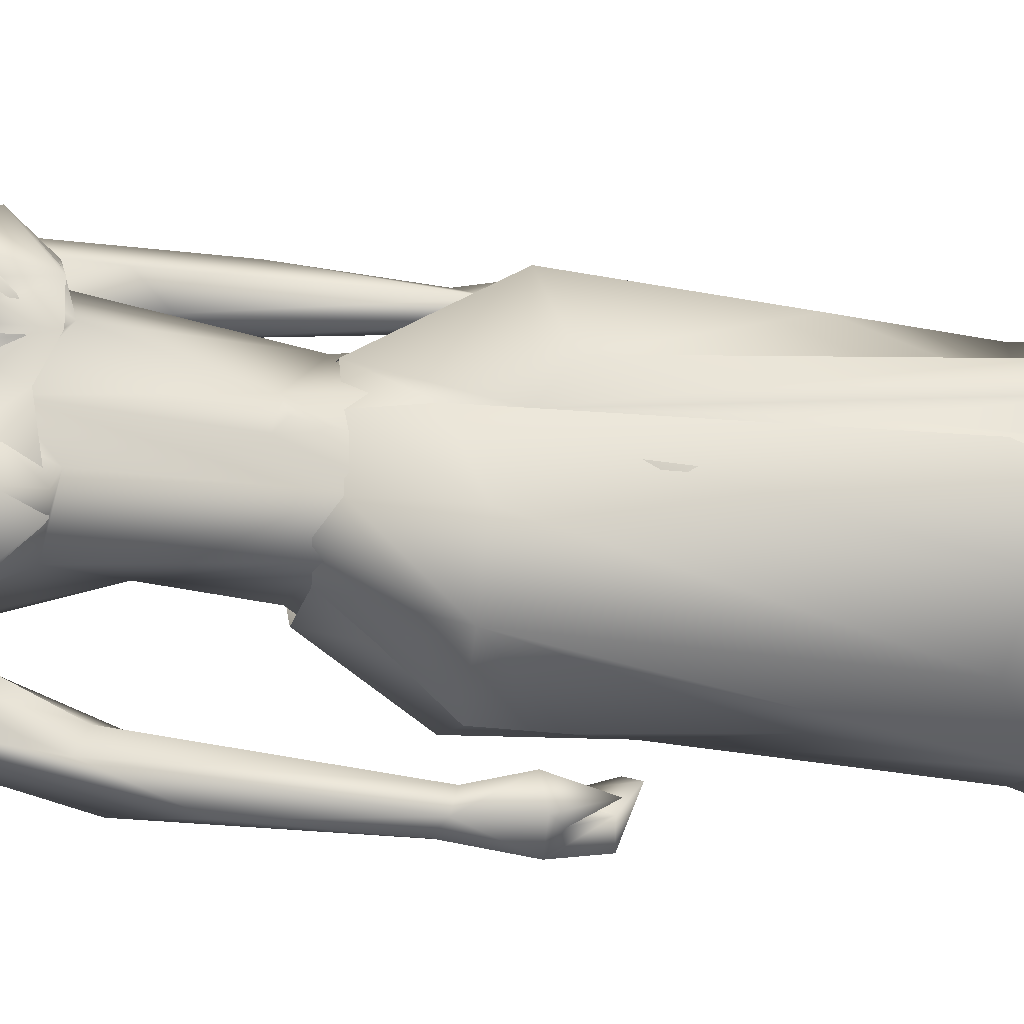
<metadata>
{"format":"obj","ext":"obj","renderer":"f3d","projection":"perspective","resolution":1024,"background":"white","views":[{"elev":-32.2,"azim":78.5,"up":"+Y"}]}
</metadata>
<code>
o saree_Cylinder
v 0.2689 0.002486 0.2216
v -0.1186 -0.3496 0.2094
v -0.4972 0.003143 0.2271
v -0.3894 0.1635 0.2058
v 0.1088 0.02236 1.421
v -0.1154 -0.1615 1.45
v 0.03994 -0.1787 1.263
v -0.1023 -0.2602 1.239
v -0.3153 0.02256 1.198
v -0.2436 0.2029 1.194
v 0.1051 0.2248 1.318
v 0.1196 0.02062 1.321
v 0.00368 -0.1469 1.405
v -0.1361 -0.2435 1.348
v -0.2984 -0.1649 1.348
v -0.3672 0.02461 1.347
v -0.2879 0.225 1.378
v -0.1176 0.2978 1.377
v -0.05311 0.141 1.535
v 0.04603 0.1087 1.527
v 0.08305 0.01649 1.527
v 0.04872 -0.1125 1.529
v -0.0604 -0.1295 1.535
v -0.1789 -0.1122 1.541
v -0.2182 0.009069 1.552
v -0.1788 0.09571 1.541
v 0.1549 -0.007934 1.968
v 0.1922 0.001073 1.975
v 0.1561 -0.1068 1.982
v 0.0424 -0.1299 1.552
v 0.07194 -0.09017 1.523
v 0.08316 -0.2455 1.376
v 0.1519 -0.1314 1.376
v -0.07659 -0.2437 0.9707
v 0.1918 -0.229 0.2393
v 0.1443 -0.07842 1.268
v 0.1401 0.0974 0.2064
v 0.2034 0.072 0.2105
v 0.1466 0.08149 1.275
v 0.2367 -0.05435 0.2225
v 0.2411 -0.198 0.7882
v 0.2558 -0.03815 0.8152
v 0.04496 -0.2188 0.7733
v -0.02772 -0.2885 0.7047
v 0.1214 0.1205 0.7504
v -0.2712 -0.1731 0.6704
v 0.1847 0.08515 0.4972
v 0.09981 -0.2302 0.4659
v -0.0243 -0.321 0.4566
v -0.3894 -0.236 0.2043
v -0.05106 0.3807 0.2093
v 0.2544 -0.02815 0.4697
v 0.2504 0.0411 0.6749
v 0.239 0.116 0.2156
v 0.1091 0.2038 0.9773
v 0.1327 -0.1579 0.8858
v -0.2555 -0.1696 1.123
v -0.3432 0.01071 0.807
v -0.2829 0.1647 0.6544
v -0.04682 0.3028 0.7136
v 0.1706 -0.1431 0.9732
v 0.2323 -0.02136 0.8094
v 0.249 0.07775 0.7569
v 0.1923 0.01156 0.95
v -0.02413 -0.2195 0.5521
v -0.04078 -0.2242 2.015
v -0.005972 -0.2179 1.901
v 0.07146 0.1828 1.899
v -0.09824 -0.1885 1.966
v -0.03559 0.1583 1.885
v 0.03547 0.1958 1.975
v -0.2045 -0.1524 1.951
v -0.1827 -0.1314 1.874
v -0.19 0.113 1.881
v -0.1416 0.1864 1.948
v -0.2502 -0.07014 1.925
v -0.2186 -0.05778 1.885
v -0.215 0.1259 1.923
v -0.1977 0.01997 1.919
v -0.1869 0.02288 1.894
v 0.16 0.1838 1.922
v 0.0582 -0.2503 1.982
v 0.1208 -0.1618 2.017
v 0.1587 0.09099 2.016
v 0.0492 -0.2296 2.014
v 0.1401 0.1674 2.015
v 0.1083 -0.1814 1.847
v 0.1734 0.08981 1.85
v 0.1538 -0.04605 1.878
v 0.1169 0.1494 1.851
v 0.1669 0.02448 1.848
v 0.1797 -0.176 1.962
v 0.1585 -0.1297 1.959
v 0.09261 -0.2533 1.916
v 0.2014 0.05277 1.964
v 0.2262 0.07813 1.96
v 0.1843 0.1457 1.949
f 18 20 11
f 15 14 24
f 12 5 13
f 16 15 24
f 60 18 11
f 59 10 18
f 34 8 57
f 58 9 59
f 7 13 8
f 8 14 57
f 57 15 16
f 10 9 17
f 10 17 18
f 13 5 21
f 20 21 5
f 6 13 22
f 18 17 19
f 6 23 24
f 31 30 32
f 32 30 23
f 32 14 8
f 45 55 39
f 11 12 39
f 12 13 7
f 5 33 41
f 54 63 53
f 52 53 64
f 33 32 43
f 48 52 56
f 12 53 63
f 59 60 51
f 11 20 12
f 52 1 53
f 64 53 12
f 2 40 52
f 54 37 47
f 3 58 4
f 50 58 3
f 12 36 62
f 62 61 56
f 46 44 57
f 12 62 64
f 47 45 63
f 50 49 46
f 32 8 34
f 21 31 33
f 32 6 14
f 51 60 45
f 35 49 2
f 2 49 50
f 51 47 37
f 73 67 69
f 94 82 66
f 81 68 71
f 71 70 74
f 68 70 71
f 73 69 72
f 77 73 72
f 80 77 76
f 78 74 80
f 81 97 88
f 96 97 84
f 28 95 27
f 66 82 85
f 81 71 86
f 28 27 91
f 88 95 28
f 93 92 87
f 27 93 89
f 92 94 87
f 94 67 87
f 68 81 90
f 90 81 88
f 67 94 66
f 94 92 83
f 92 93 83
f 93 87 89
f 96 95 88
f 14 13 6
f 16 25 17
f 58 57 9
f 18 19 20
f 17 25 26
f 42 41 35
f 63 54 47
f 50 46 58
f 63 45 39
f 38 54 53
f 40 1 52
f 64 62 52
f 4 59 51
f 45 60 55
f 46 57 58
f 93 27 29
f 75 74 78
f 14 6 24
f 25 16 24
f 55 60 11
f 60 59 18
f 9 10 59
f 13 14 8
f 14 15 57
f 9 57 16
f 9 16 17
f 22 13 21
f 23 6 22
f 17 26 19
f 33 31 32
f 6 32 23
f 55 11 39
f 36 12 7
f 42 5 41
f 41 33 43
f 52 62 56
f 39 12 63
f 20 5 12
f 1 38 53
f 48 2 52
f 58 59 4
f 36 61 62
f 44 34 57
f 49 65 46
f 65 44 46
f 43 32 44
f 32 34 44
f 5 21 33
f 47 51 45
f 35 41 49
f 41 43 49
f 43 44 49
f 67 66 69
f 75 71 74
f 76 77 72
f 79 80 76
f 79 78 80
f 97 96 88
f 97 81 84
f 81 86 84
f 95 96 84
f 27 95 84
f 27 89 91
f 91 88 28
f 82 94 83
f 85 82 83
f 93 29 83
f 29 27 83
o body.001_omino.012
v -0.007508 -0.000492 1.309
v -0.1813 9e-05 1.382
v -0.04797 0.2043 1.373
v -0.04574 -0.2042 1.366
v 0.03914 0.1751 1.306
v 0.03723 -0.1717 1.323
v -0.2056 0.1853 1.38
v -0.2029 -0.1785 1.379
v 0.07238 0.05676 1.437
v 0.0648 -0.07813 1.464
v -0.2495 0.07957 1.318
v -0.2493 -0.07931 1.318
v -0.1638 0.1715 1.213
v -0.1899 0.08836 1.144
v -0.1907 -0.08842 1.144
v 0.05592 -0.03047 1.295
v -0.09536 0.04194 1.032
v -0.09618 -0.04211 1.032
v 0.02202 -0.1677 0.8008
v 0.06728 0.1137 0.8214
v 0.03232 0.05693 0.8566
v 0.04405 -0.05928 0.8354
v -0.0334 -0.04111 0.8137
v 0.0274 0.1195 0.6884
v -0.1208 0.06633 0.411
v -0.1219 -0.06657 0.4105
v -0.1585 0.1552 0.5189
v -0.1593 -0.1552 0.5193
v 0.3095 0.1762 0.02954
v 0.3153 -0.2315 -0.005814
v -0.04765 0.1113 -0.05155
v -0.07095 -0.1122 -0.05469
v -0.09747 0.1812 0.01524
v 0.3201 0.1292 0.000495
v -0.04721 0.2118 -0.03922
v -0.06175 -0.2081 -0.04758
v 0.2626 0.2347 -0.00019
v -0.09162 0.1082 0.01537
v 0.06977 0.2288 0.002745
v 0.07101 -0.2274 -0.01042
v 0.08632 0.09713 0.004707
v 0.06817 -0.09582 -0.01307
v -0.03883 0.1073 0.07473
v -0.03669 -0.1095 0.0644
v 0.318 -0.1087 -0.007765
v -0.2111 0.05925 1.479
v -0.2177 -0.06224 1.475
v -0.03822 -0.163 2.107
v -0.1883 0.2717 2.095
v -0.2807 -0.2097 2.107
v -0.1173 -0.2407 2.077
v -0.1009 0.07442 1.702
v -0.0613 0.1225 1.738
v -0.097 -0.1231 1.733
v 0.07171 0.1435 1.85
v 0.03284 -0.1945 1.848
v -0.2162 0.1563 2.025
v -0.2656 -0.09243 2.031
v -0.008224 0.06189 2.148
v -0.06435 -0.04818 2.233
v -0.02522 0.1288 2.163
v -0.1118 0.08901 2.245
v -0.1298 -0.06958 2.239
v -0.2042 -0.04908 2.216
v -0.1949 0.2097 2.016
v -0.2655 -0.1501 2.025
v 0.01597 0.1328 1.533
v -0.1183 -0.06648 1.706
v -0.2165 0.02721 1.982
v -0.03896 0.01175 2.233
v -0.1922 -0.3136 1.238
v -0.08439 0.3564 1.231
v -0.1451 0.3818 1.232
v -0.2261 0.3582 1.198
v -0.2209 -0.3139 1.213
v -0.2246 -0.2771 1.22
v -0.3213 -0.2581 1.216
v -0.2101 0.3297 1.203
v -0.1868 -0.2608 1.25
v -0.08528 0.2789 1.235
v -0.3474 -0.2812 1.217
v -0.2498 -0.3415 1.233
v -0.232 -0.285 1.152
v -0.1186 0.3196 1.136
v -0.2628 -0.3171 1.146
v -0.1356 0.3607 1.131
v -0.2634 -0.2154 1.138
v -0.1732 0.2662 1.123
v -0.2289 -0.2384 1.119
v -0.1326 0.275 1.104
v -0.2043 0.3234 1.136
v -0.2939 -0.2223 1.191
v -0.199 0.284 1.176
v -0.1141 0.3119 1.204
v -0.09763 0.3431 1.197
v -0.1174 0.3003 1.152
v -0.1998 -0.2793 1.151
v -0.09045 0.3033 1.136
v -0.2238 -0.2672 1.167
v -0.3132 -0.2573 1.151
v 0.02703 -0.03967 2.475
v -0.06222 -0.08055 2.581
v -0.02029 0.04676 2.581
v -0.006419 -0.05474 2.448
v 0.009036 -0.007811 2.447
v 0.06519 -0.05366 2.408
v -0.03591 -0.1092 2.491
v 0.01776 0.05374 2.49
v -0.02807 -0.02118 2.604
v -0.05756 -0.1141 2.435
v 0.003183 0.07029 2.434
v 0.04194 -0.06356 2.376
v 0.004119 -0.07078 2.285
v 0.03923 -0.02815 2.275
v -0.1324 -0.06931 2.308
v -0.07241 0.07321 2.306
v -0.186 -0.09851 2.449
v -0.1094 0.1341 2.448
v 0.04047 -0.008383 2.344
v -0.1678 -0.0936 2.386
v -0.09799 0.1191 2.386
v -0.02022 -0.02193 2.267
v -0.1671 0.06249 2.292
v -0.2064 0.002819 2.331
v -0.1903 -0.02385 2.27
v -0.2582 -0.03398 2.419
v -0.206 0.125 2.419
v -0.2658 0.05662 2.428
v -0.1863 -0.09981 2.532
v -0.1087 0.1357 2.532
v -0.2746 -0.001328 2.557
v -0.2147 0.131 2.545
v -0.1924 -0.0109 2.612
v -0.1498 0.09143 2.596
v -0.07552 -0.1963 2.038
v 0.06699 0.1827 2.011
v 0.08329 -0.01208 1.521
v 0.09974 -0.0373 1.609
v 0.09237 0.02165 1.6
v 0.1129 -0.01986 1.592
v 0.162 -0.1863 1.956
v 0.1582 -0.1898 1.961
v 0.1529 -0.09585 1.931
v 0.1463 0.135 1.86
v 0.2127 0.08328 1.955
v 0.1688 -0.000897 1.935
v 0.2112 0.08472 1.96
v 0.0565 0.02946 1.293
v 0.1583 0.02123 1.857
v 0.1265 -0.1556 1.85
v 0.1392 0.05613 1.833
v -0.124 0.1128 1.538
v -0.1467 -0.1045 1.553
v 0.01039 -0.1381 1.53
v 0.112 -0.03898 1.946
v 0.1203 -0.03846 1.904
v 0.1096 -0.1778 1.847
v 0.159 0.09486 1.848
v 0.1129 -0.1188 1.836
v 0.146 0.1834 1.916
v 0.06539 -0.2521 1.914
v -0.3266 -0.2132 1.804
v -0.2864 -0.2097 1.703
v -0.2403 -0.2296 1.755
v -0.2328 -0.2776 1.774
v -0.1761 -0.2801 2.108
v -0.3345 -0.2954 1.724
v -0.273 -0.3176 1.608
v -0.3475 -0.2543 1.828
v -0.2291 0.289 1.793
v -0.1943 0.2702 1.702
v -0.1501 0.2788 1.692
v -0.2337 0.3356 1.817
v -0.1178 0.3163 1.749
v -0.1465 0.3681 1.59
v -0.2088 0.3692 1.708
v -0.2715 -0.3158 1.361
v -0.2326 -0.3073 1.344
v -0.2259 -0.2691 1.336
v -0.2939 -0.256 1.346
v -0.3111 -0.2945 1.336
v -0.1543 0.3639 1.363
v -0.1077 0.324 1.317
v -0.1931 0.3569 1.324
v -0.1268 0.2974 1.325
v -0.1939 0.3317 1.315
v -0.1002 -0.1784 0.04941
v -0.05464 -0.1946 0.11
v 0.01606 -0.1526 0.06644
v -0.04537 0.1931 0.1161
v -0.1011 0.1814 0.1812
v -0.00615 0.1503 0.07729
v -0.006014 -0.07513 0.6818
v -0.1363 -0.1151 0.7699
v 0.03761 -0.1179 0.7304
v -0.1164 -0.1715 0.768
v -0.07269 -0.1968 0.6589
v -0.02952 0.05217 0.7231
v -0.1355 0.115 0.7699
v -0.1155 0.1715 0.7694
v 0.0221 0.1666 0.766
v -0.06979 0.1971 0.6835
v -0.1817 -0.1678 1.987
v -0.2336 -0.2533 2.147
v -0.1073 0.1954 1.978
v -0.03174 0.1911 2.003
v -0.02194 0.2472 2.064
v -0.05997 0.2937 2.101
v -0.1358 0.2926 2.132
v 0.02387 0.1366 2.11
v -0.07764 -0.1374 2.163
v -0.03247 -0.006793 2.105
v -0.01821 -0.07266 2.131
v 0.06211 0.024 2.067
v 0.1376 0.1667 2.002
v 0.0533 -0.2318 2.007
v 0.05795 -0.02575 2.018
v 0.08098 -0.1591 2.035
v 0.07844 -0.06611 2.042
v 0.1211 0.01725 2.037
f 287 299 298
f 129 284 125
f 141 129 123
f 292 286 141
f 141 139 129
f 116 285 286
f 298 299 102
f 107 292 119
f 298 102 117
f 116 292 107
f 299 297 100
f 105 293 101
f 297 296 110
f 112 291 105
f 164 100 104
f 102 100 164
f 251 101 103
f 251 250 105
f 143 99 109
f 98 245 234
f 234 113 98
f 102 164 106
f 249 104 108
f 250 144 109
f 104 110 111
f 110 104 100
f 108 111 114
f 109 112 105
f 109 99 115
f 245 118 117
f 114 98 99
f 98 115 99
f 101 116 103
f 98 295 118
f 98 113 120
f 296 124 122
f 295 98 114
f 291 115 123
f 132 130 288
f 299 124 297
f 293 125 294
f 142 286 127
f 286 142 141
f 262 275 276
f 136 138 128
f 134 131 136
f 129 133 284
f 127 286 137
f 134 126 131
f 131 140 138
f 315 316 313
f 240 253 316
f 304 307 303
f 307 304 158
f 257 152 233
f 303 152 302
f 153 232 300
f 266 259 277
f 266 278 264
f 265 275 262
f 268 269 303
f 261 276 260
f 272 305 271
f 270 267 146
f 267 268 302
f 306 270 146
f 301 161 147
f 146 154 306
f 236 164 248
f 250 249 143
f 236 253 235
f 235 253 107
f 107 256 153
f 162 150 149
f 163 155 165
f 154 149 165
f 304 305 159
f 148 308 160
f 263 160 161
f 162 302 150
f 163 151 300
f 169 170 279
f 151 251 153
f 275 168 176
f 278 179 274
f 137 285 133
f 179 182 180
f 176 173 174
f 175 191 177
f 278 178 182
f 183 169 192
f 173 180 174
f 198 201 209
f 183 170 169
f 197 189 184
f 184 189 186
f 179 172 168
f 191 192 193
f 169 177 195
f 192 169 195
f 193 192 195
f 173 176 196
f 193 177 191
f 186 197 184
f 185 188 187
f 182 178 197
f 188 171 183
f 181 175 190
f 180 186 189
f 180 182 186
f 187 183 181
f 175 171 190
f 197 178 189
f 190 171 188
f 204 198 199
f 200 198 205
f 206 199 198
f 198 200 206
f 207 201 198
f 202 198 203
f 207 209 201
f 203 208 202
f 216 208 203
f 216 209 211
f 207 204 226
f 205 208 227
f 226 214 207
f 208 205 198
f 214 226 228
f 208 213 218
f 207 214 217
f 210 212 219
f 277 176 174
f 177 282 283
f 177 280 282
f 174 178 277
f 279 273 272
f 279 170 281
f 275 274 179
f 283 171 175
f 168 275 179
f 177 283 175
f 221 212 217
f 226 204 199
f 205 227 200
f 224 215 218
f 229 227 224
f 228 229 224
f 225 223 228
f 221 225 220
f 221 223 225
f 200 231 230
f 217 223 221
f 224 218 220
f 200 227 231
f 230 231 228
f 159 306 220
f 227 229 231
f 207 212 210
f 208 211 213
f 210 209 207
f 216 211 208
f 222 160 212
f 159 220 213
f 160 157 212
f 219 157 167
f 167 213 219
f 212 221 222
f 220 222 221
f 160 308 157
f 155 161 220
f 220 154 166
f 255 248 152
f 309 167 310
f 177 169 280
f 285 284 133
f 285 137 286
f 132 287 136
f 134 289 126
f 289 134 136
f 131 289 140
f 289 131 126
f 136 287 289
f 234 106 236
f 311 312 307
f 145 148 232
f 145 232 313
f 258 313 232
f 153 258 232
f 307 312 233
f 152 303 233
f 130 128 135
f 130 132 128
f 253 256 107
f 236 248 253
f 235 234 237
f 237 234 236
f 236 235 237
f 156 167 309
f 152 164 150
f 256 240 247
f 253 240 256
f 255 241 244
f 239 258 254
f 246 244 243
f 317 243 244
f 314 252 317
f 252 314 316
f 240 316 239
f 239 316 315
f 270 281 283
f 149 150 249
f 163 147 155
f 146 162 154
f 243 252 253
f 252 243 317
f 243 253 246
f 253 252 316
f 246 253 248
f 312 257 233
f 261 260 300
f 300 260 259
f 280 271 269
f 273 281 270
f 267 283 268
f 274 265 264
f 124 299 288
f 275 265 274
f 280 269 282
f 279 272 280
f 124 130 135
f 288 130 124
f 122 135 295
f 121 295 289
f 298 121 289
f 232 148 261
f 120 119 290
f 121 117 295
f 163 259 147
f 147 266 301
f 263 262 148
f 313 316 310
f 271 304 303
f 273 306 305
f 316 314 310
f 158 156 311
f 148 145 308
f 307 233 303
f 294 285 116
f 138 140 128
f 101 294 116
f 111 296 114
f 112 115 291
f 251 103 107
f 108 99 143
f 125 284 294
f 117 102 106
f 103 116 107
f 113 107 119
f 98 120 115
f 295 117 118
f 114 122 295
f 115 120 123
f 120 290 123
f 297 124 296
f 293 291 125
f 138 136 131
f 139 142 137
f 139 137 129
f 142 127 137
f 128 132 136
f 129 137 133
f 128 140 135
f 141 142 139
f 259 260 277
f 269 271 303
f 272 273 305
f 263 264 265
f 263 265 262
f 301 264 263
f 301 266 264
f 162 267 302
f 155 166 165
f 235 107 234
f 305 306 159
f 277 276 176
f 283 281 171
f 173 172 180
f 191 181 192
f 181 183 192
f 175 181 191
f 183 171 170
f 190 188 185
f 190 185 187
f 172 173 196
f 176 168 194
f 168 172 194
f 172 196 194
f 196 176 194
f 193 195 177
f 186 182 197
f 187 188 183
f 174 180 189
f 187 181 190
f 178 174 189
f 216 203 209
f 215 227 208
f 212 207 217
f 215 208 218
f 211 210 219
f 213 211 219
f 218 213 220
f 178 278 277
f 281 170 171
f 214 223 217
f 226 199 230
f 199 206 230
f 228 226 230
f 210 211 209
f 167 159 213
f 212 157 219
f 156 158 167
f 222 161 160
f 158 159 167
f 161 222 220
f 310 157 308
f 144 250 143
f 106 164 236
f 309 314 311
f 308 145 310
f 167 157 310
f 315 313 239
f 257 312 244
f 258 239 313
f 317 244 312
f 241 257 244
f 152 257 241
f 234 245 106
f 234 107 113
f 153 256 254
f 150 164 249
f 250 149 249
f 165 149 250
f 151 165 250
f 250 251 151
f 256 247 254
f 258 153 254
f 280 272 271
f 268 282 269
f 260 276 277
f 273 279 281
f 290 119 292
f 121 298 117
f 232 261 300
f 163 300 259
f 306 273 270
f 271 305 304
f 309 311 156
f 311 317 312
f 311 314 317
f 123 129 125
f 290 141 123
f 290 292 141
f 292 116 286
f 299 100 102
f 297 110 100
f 293 294 101
f 296 111 110
f 291 293 105
f 249 164 104
f 101 251 105
f 144 143 109
f 143 249 108
f 105 250 109
f 108 104 111
f 99 108 114
f 112 109 115
f 106 245 117
f 245 98 118
f 113 119 120
f 114 296 122
f 125 291 123
f 287 132 288
f 261 262 276
f 278 266 277
f 302 268 303
f 267 162 146
f 161 155 147
f 164 152 248
f 251 107 153
f 154 162 149
f 151 163 165
f 166 154 165
f 158 304 159
f 263 148 160
f 301 263 161
f 302 152 150
f 151 153 300
f 280 169 279
f 276 275 176
f 172 179 180
f 179 278 182
f 203 198 209
f 204 207 198
f 202 208 198
f 223 214 228
f 227 215 224
f 225 228 224
f 225 224 220
f 206 200 230
f 231 229 228
f 306 154 220
f 166 155 220
f 241 255 152
f 240 239 238
f 247 240 238
f 248 255 244
f 242 248 244
f 238 239 254
f 247 238 254
f 248 242 244
f 246 248 244
f 267 270 283
f 283 282 268
f 278 274 264
f 299 287 288
f 122 124 135
f 135 140 295
f 295 140 289
f 287 298 289
f 148 262 261
f 259 266 147
f 145 313 310
f 314 309 310
f 307 158 311
f 284 285 294
o hair.003_omino.013
v -0.2329 0.02935 2.213
v -0.1203 0.1808 2.216
v -0.2095 -0.06442 2.52
v -0.06534 0.1432 2.45
v -0.1079 0.1757 2.162
v -0.1855 0.07825 2.489
v -0.151 0.1063 2.571
v -0.197 -0.1703 2.093
v -0.07643 0.1556 2.284
v -0.2496 -0.145 2.215
v -0.2178 -0.1433 2.353
v -0.1631 -0.04747 1.833
v -0.1219 -0.05159 1.987
v -0.09004 0.01574 1.886
v -0.146 0.000201 1.977
v -0.1509 -0.1045 1.96
v -0.05135 0.1058 1.921
v -0.07117 0.1547 2.051
v -0.1649 0.06413 2.598
v -0.2057 -0.0017 2.531
v -0.1842 -0.1357 2.443
v -0.1984 -0.05205 2.57
v -0.2195 0.1529 2.157
v -0.1293 0.2029 2.138
v -0.2663 -0.07003 2.227
v -0.1331 0.114 2.125
v -0.3437 -0.1227 2.246
v -0.3459 0.01667 2.424
v -0.2496 -0.1523 2.405
v -0.1338 0.2197 2.353
v -0.2332 -0.0942 2.303
v -0.1252 0.127 2.271
v -0.2402 0.2136 2.355
v -0.2263 -0.04287 1.926
v -0.2185 -0.1264 2.06
v -0.2101 0.06204 1.89
v -0.2334 -0.004296 1.896
v -0.1205 0.1364 2.008
v -0.2272 -0.07802 2.147
v -0.204 -0.1268 2.021
v -0.2532 -0.09163 1.912
v -0.1757 0.1412 1.903
v -0.148 0.03587 1.964
v -0.2314 -0.1148 2.114
v -0.07996 -0.1066 2.491
v -0.05441 -0.1284 2.481
v -0.04585 -0.1036 2.496
v -0.02343 -0.1002 2.493
v -0.1438 -0.1551 2.434
v 0.01094 -0.08478 2.526
v 0.01049 0.06829 2.517
v 0.036 -0.04077 2.547
v 0.07025 -0.002027 2.521
v -0.01296 0.06149 2.517
v -0.03902 0.1337 2.457
v -0.236 -0.03478 1.944
v -0.1606 0.1637 1.904
v -0.1281 0.1067 2.003
v -0.2315 -0.1707 1.98
v -0.001526 -0.02319 2.603
v -0.2016 0.1225 2.623
v -0.285 -0.004356 2.584
v -0.1261 0.04001 2.658
v -0.08783 -0.133 2.536
v -0.04297 0.09601 2.502
v -0.005365 0.08685 2.571
v -0.04359 -0.08499 2.596
v -0.2112 0.1568 2.209
v -0.2487 0.0667 2.279
v -0.1541 0.1897 2.221
v -0.1959 0.05297 2.153
v -0.1104 0.1871 2.163
v -0.2061 0.08504 2.484
v -0.2317 -0.06112 2.514
v -0.1526 0.1379 2.542
v -0.2294 -0.1672 2.116
v -0.1009 0.1702 2.305
v -0.2665 -0.1316 2.234
v -0.2473 -0.1333 2.345
v -0.1581 -0.03901 1.994
v -0.1281 0.02875 1.904
v -0.1826 0.0127 1.988
v -0.2056 -0.03245 1.855
v -0.08567 0.1163 1.928
v -0.09067 0.1382 1.958
v -0.1813 0.06952 2.593
v -0.2245 0.004696 2.526
v -0.09687 0.1355 2.434
v -0.2141 -0.1348 2.449
v -0.216 -0.04628 2.564
v -0.02729 -0.1246 2.379
v -0.1287 -0.08788 2.336
v -0.0832 -0.135 2.441
v -0.06771 -0.08114 2.586
v -0.0229 -0.1134 2.472
v -0.1029 -0.12 2.514
v -0.1152 -0.1592 2.355
v -0.2044 -0.08328 2.343
v -0.164 -0.1396 2.427
v -0.09126 -0.174 2.444
v -0.2072 -0.07727 2.492
v -0.1071 -0.09436 2.606
v -0.05597 0.09766 2.355
v -0.004339 0.0713 2.335
v -0.004833 0.09322 2.421
v -0.02894 0.05928 2.536
v -0.06371 0.09319 2.436
v 0.006129 0.09429 2.523
v -0.1434 -0.1032 2.415
v -0.3021 0.008539 2.3
v -0.223 -0.1097 2.439
v -0.2518 -0.09964 2.49
v -0.1507 -0.07934 2.597
v -0.1211 -0.1527 2.596
v -0.07494 0.1582 2.59
f 318 330 332
f 327 330 318
f 339 338 320
f 318 337 320
f 326 321 319
f 322 331 334
f 333 329 327
f 335 322 334
f 324 336 323
f 345 379 350
f 340 354 373
f 340 373 344
f 385 343 341
f 350 341 340
f 342 348 346
f 340 345 350
f 348 381 346
f 385 341 347
f 347 382 349
f 344 373 351
f 353 360 354
f 359 353 340
f 341 343 375
f 341 355 374
f 367 381 364
f 376 358 357
f 362 363 364
f 370 371 368
f 370 368 377
f 382 368 372
f 369 370 377
f 377 367 369
f 381 366 362
f 352 361 344
f 347 432 383
f 352 344 376
f 382 383 368
f 380 378 379
f 346 431 380
f 384 380 431
f 380 377 383
f 380 383 432
f 432 347 378
f 386 388 389
f 319 324 323
f 387 392 386
f 388 397 399
f 395 397 388
f 390 404 386
f 395 386 404
f 391 406 396
f 394 392 387
f 389 388 398
f 412 410 409
f 392 403 390
f 392 394 405
f 417 416 415
f 413 410 411
f 419 418 416
f 424 422 421
f 430 429 428
f 425 422 423
f 428 427 426
f 381 384 431
f 332 322 318
f 318 322 319
f 318 323 337
f 327 318 320
f 320 328 327
f 324 319 321
f 322 332 331
f 327 329 330
f 325 333 327
f 345 340 344
f 341 350 347
f 346 345 344
f 379 345 346
f 378 347 350
f 340 353 354
f 342 361 356
f 344 358 376
f 340 341 359
f 341 374 359
f 367 364 365
f 377 384 367
f 384 381 367
f 368 383 377
f 384 377 380
f 346 381 431
f 380 432 378
f 386 395 388
f 388 399 398
f 395 400 397
f 393 400 395
f 389 401 402
f 407 406 391
f 411 410 412
f 423 422 424
f 338 328 320
f 379 378 350
f 344 342 346
f 349 385 347
f 358 344 351
f 355 341 375
f 381 362 364
f 361 342 344
f 382 347 383
f 379 346 380
f 387 386 389
f 318 319 323
f 392 390 386
f 391 395 404
f 395 391 396
f 401 389 398
f 408 412 409
f 414 417 415
f 417 419 416
f 420 424 421
f 426 430 428

</code>
